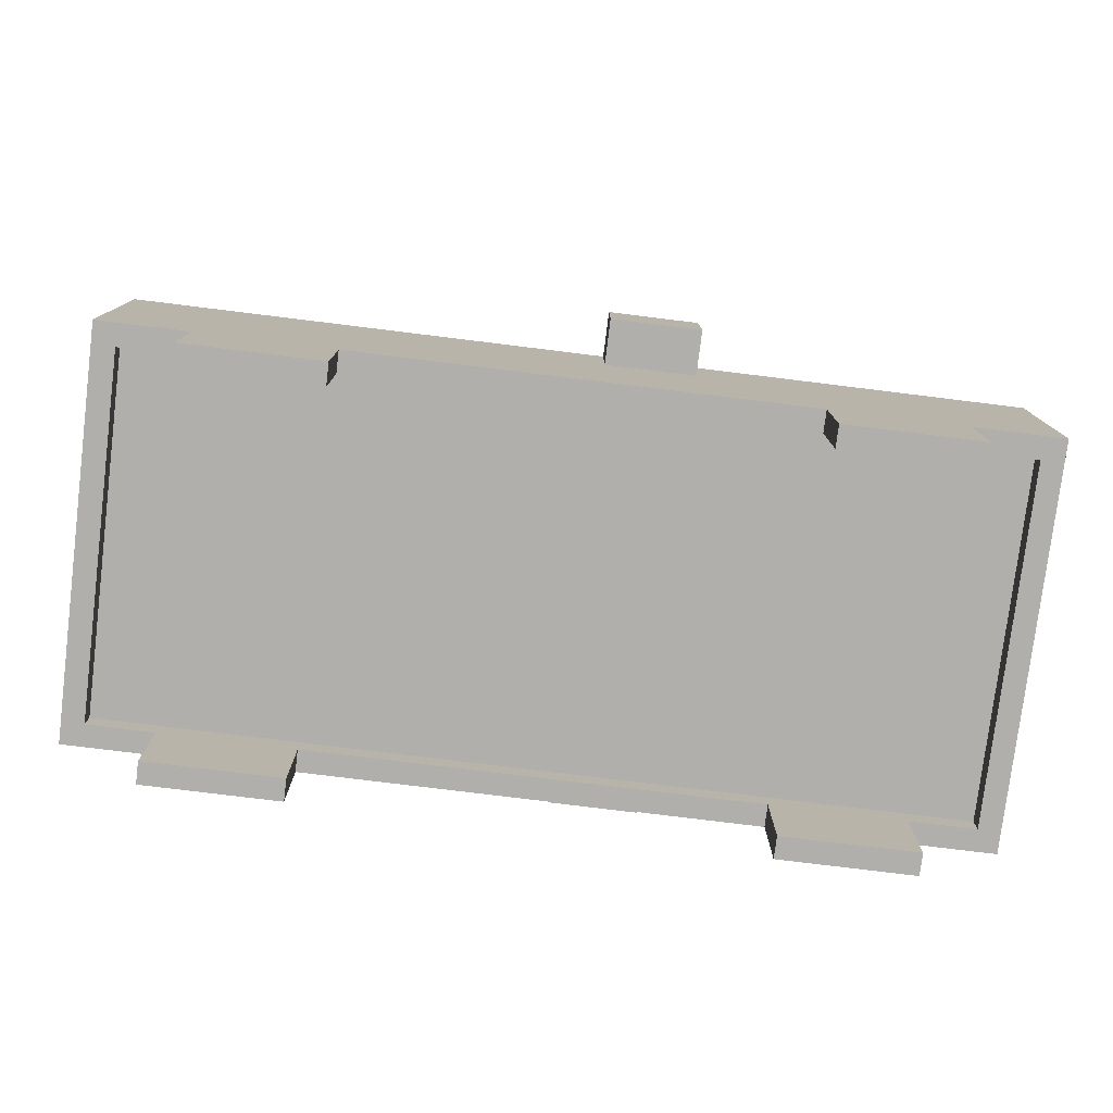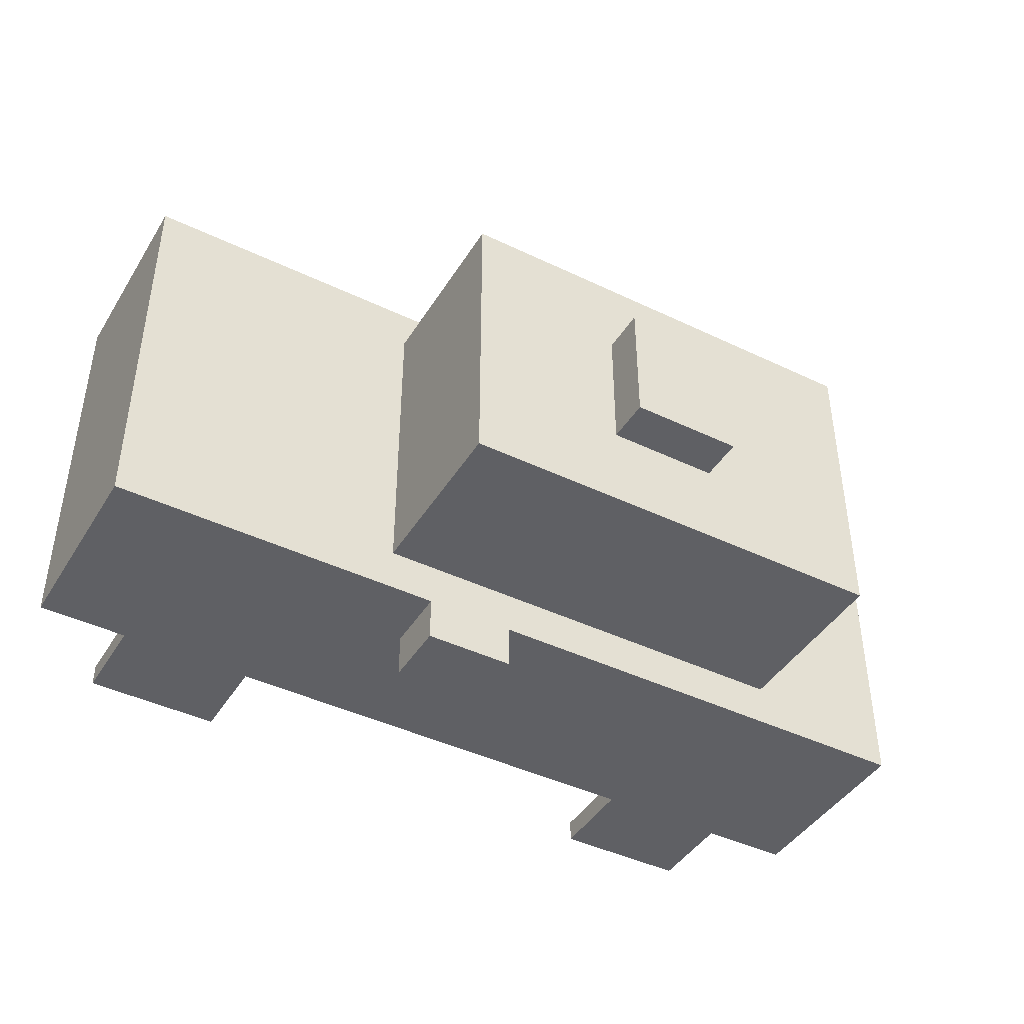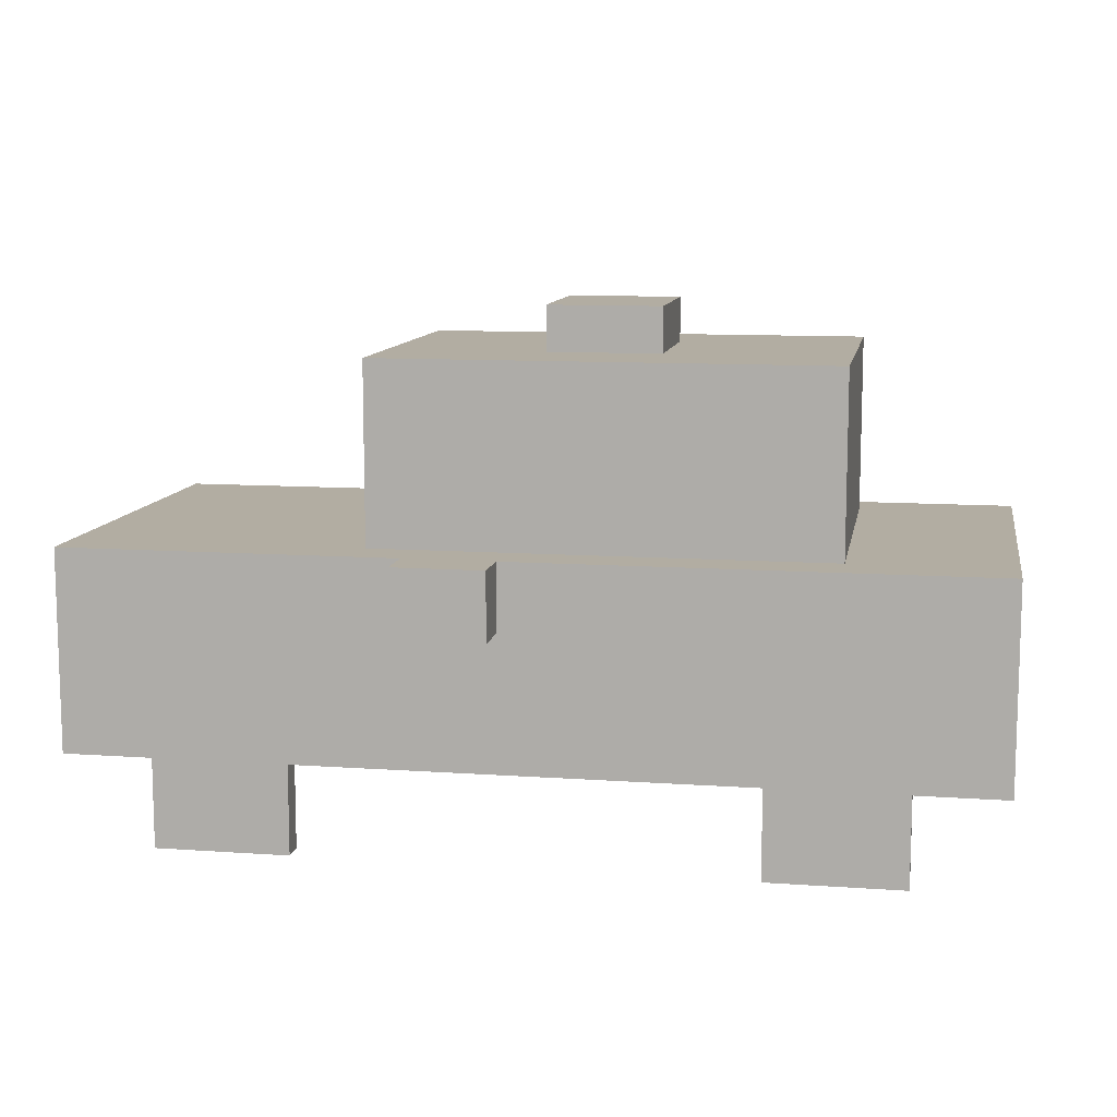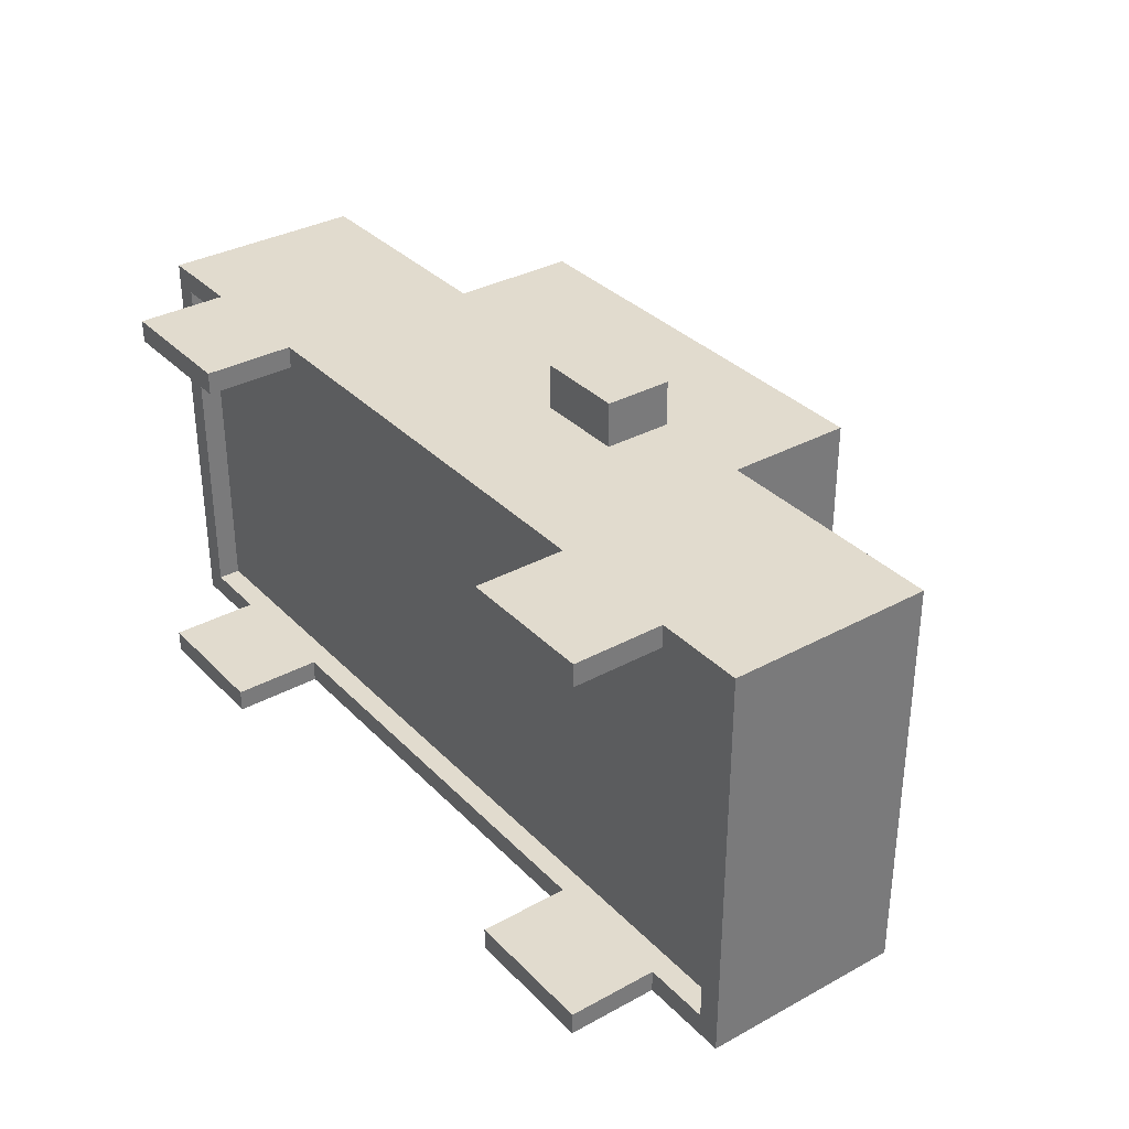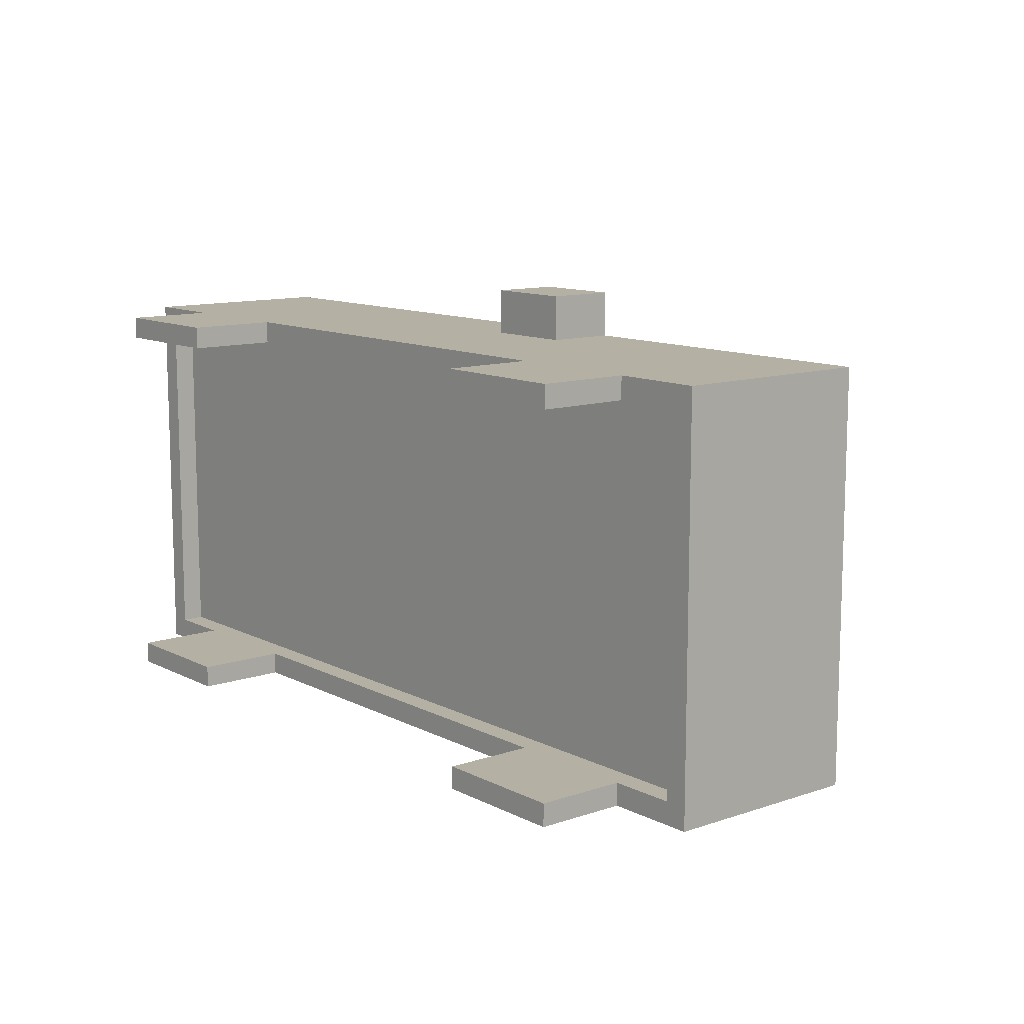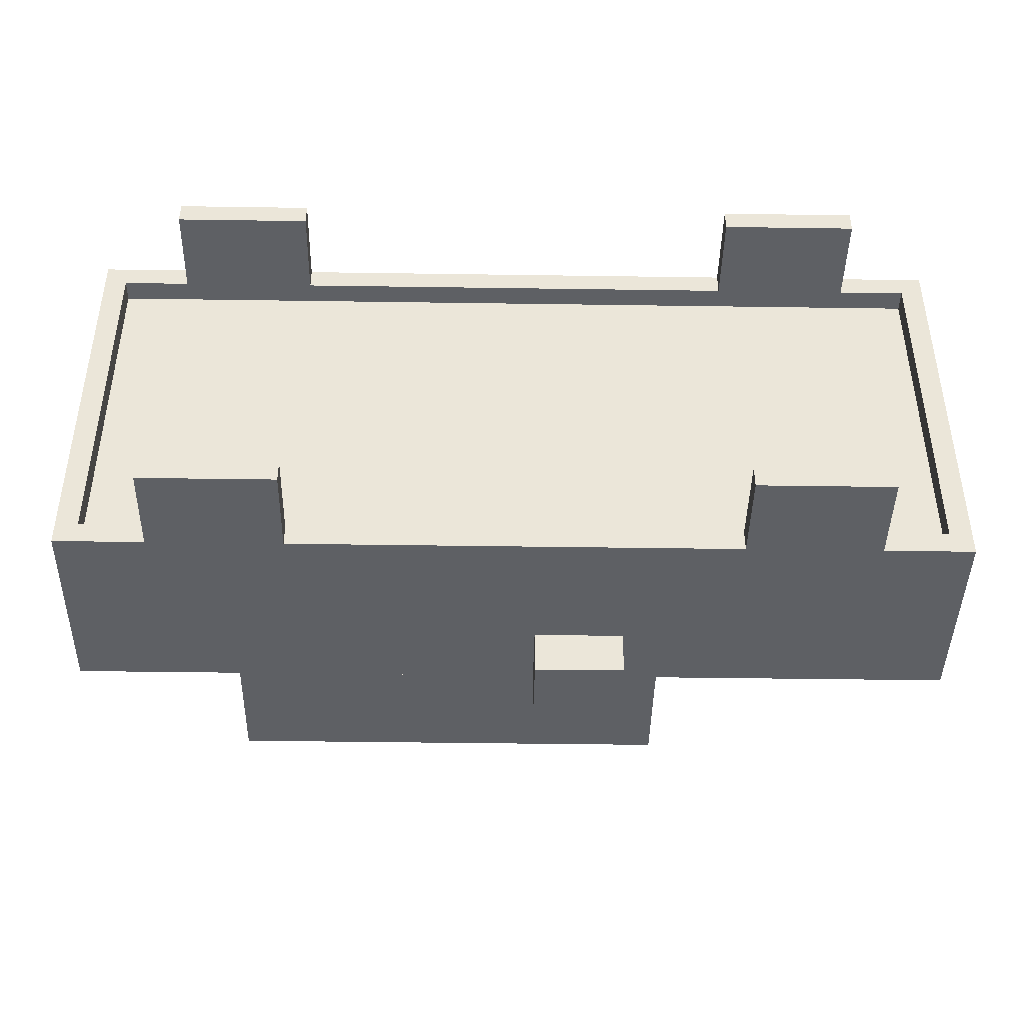
<metadata>
{"format":"obj","ext":"obj","renderer":"f3d","projection":"perspective","resolution":1024,"background":"white","views":[{"elev":-78.1,"azim":-7.0,"up":"+Y"},{"elev":-43.2,"azim":150.4,"up":"+Z"},{"elev":10.6,"azim":-170.0,"up":"+Y"},{"elev":33.8,"azim":53.4,"up":"+Z"},{"elev":11.4,"azim":50.6,"up":"+Z"},{"elev":-42.9,"azim":-1.0,"up":"+Z"}]}
</metadata>
<code>
g taxi
v -20 4 9
v -20 4 -9
v -20 5 9
v -20 5 3
v -20 5 -3
v -20 5 -9
v -20 13 9
v -20 13 3
v -20 13 -3
v -20 13 -9
v -16 0 9
v -16 0 8
v -16 0 -8
v -16 0 -9
v -16 4 9
v -16 4 8
v -16 4 -8
v -16 4 -9
v -13 13 7
v -13 13 5
v -13 13 3
v -13 13 -3
v -13 13 -5
v -13 13 -7
v -13 19 5
v -13 19 -5
v -13 21 7
v -13 21 -7
v -5 21 3
v -5 21 -3
v -5 23 3
v -5 23 -3
v 1 10 11
v 1 10 9
v 1 10 -9
v 1 10 -11
v 1 13 11
v 1 13 9
v 1 13 -9
v 1 13 -11
v 10 0 9
v 10 0 8
v 10 0 -8
v 10 0 -9
v 10 4 9
v 10 4 8
v 10 4 -8
v 10 4 -9
v 19 4 8
v 19 4 -8
v 19 5 8
v 19 5 -8
v -19 4 8
v -19 4 -8
v -19 5 8
v -19 5 -8
v -10 0 9
v -10 0 8
v -10 0 -8
v -10 0 -9
v -10 4 9
v -10 4 8
v -10 4 -8
v -10 4 -9
v 0 21 3
v 0 21 -3
v 0 23 3
v 0 23 -3
v 5 10 11
v 5 10 9
v 5 10 -9
v 5 10 -11
v 5 13 11
v 5 13 9
v 5 13 -9
v 5 13 -11
v 7 13 7
v 7 13 5
v 7 13 3
v 7 13 -3
v 7 13 -5
v 7 13 -7
v 7 19 5
v 7 19 -5
v 7 21 7
v 7 21 -7
v 16 0 9
v 16 0 8
v 16 0 -8
v 16 0 -9
v 16 4 9
v 16 4 8
v 16 4 -8
v 16 4 -9
v 20 4 9
v 20 4 -9
v 20 5 9
v 20 5 3
v 20 5 -3
v 20 5 -9
v 20 13 9
v 20 13 3
v 20 13 -3
v 20 13 -9
v 1 10 11
v 1 13 11
v 5 10 11
v 5 13 11
v -20 4 9
v -20 5 9
v -20 13 9
v -16 0 9
v -16 4 9
v -16 5 9
v -16 6 9
v -14 2 9
v -14 4 9
v -14 6 9
v -14 9 9
v -12 2 9
v -12 4 9
v -10 0 9
v -10 4 9
v -10 5 9
v -10 6 9
v -4 6 9
v -4 9 9
v 1 10 9
v 1 13 9
v 5 10 9
v 5 13 9
v 10 0 9
v 10 4 9
v 10 5 9
v 10 6 9
v 12 2 9
v 12 4 9
v 14 2 9
v 14 4 9
v 16 0 9
v 16 4 9
v 16 5 9
v 16 6 9
v 20 4 9
v 20 5 9
v 20 13 9
v -13 13 7
v -13 21 7
v -11 13 7
v -11 19 7
v -8 13 7
v -8 19 7
v -5 13 7
v -5 19 7
v 4 13 7
v 4 19 7
v 7 13 7
v 7 21 7
v -5 21 3
v -5 23 3
v 0 21 3
v 0 23 3
v -19 4 -8
v -19 5 -8
v -16 0 -8
v -16 4 -8
v -16 5 -8
v -14 2 -8
v -14 4 -8
v -12 2 -8
v -12 4 -8
v -10 0 -8
v -10 4 -8
v -10 5 -8
v 10 0 -8
v 10 4 -8
v 10 5 -8
v 12 2 -8
v 12 4 -8
v 14 2 -8
v 14 4 -8
v 16 0 -8
v 16 4 -8
v 16 5 -8
v 19 4 -8
v 19 5 -8
v -19 4 8
v -19 5 8
v -16 0 8
v -16 4 8
v -16 5 8
v -14 2 8
v -14 4 8
v -12 2 8
v -12 4 8
v -10 0 8
v -10 4 8
v -10 5 8
v 10 0 8
v 10 4 8
v 10 5 8
v 12 2 8
v 12 4 8
v 14 2 8
v 14 4 8
v 16 0 8
v 16 4 8
v 16 5 8
v 19 4 8
v 19 5 8
v -5 21 -3
v -5 23 -3
v 0 21 -3
v 0 23 -3
v -13 13 -7
v -13 21 -7
v -11 13 -7
v -11 19 -7
v -8 13 -7
v -8 19 -7
v -5 13 -7
v -5 19 -7
v 4 13 -7
v 4 19 -7
v 7 13 -7
v 7 21 -7
v -20 4 -9
v -20 5 -9
v -20 13 -9
v -16 0 -9
v -16 4 -9
v -16 5 -9
v -16 6 -9
v -14 2 -9
v -14 4 -9
v -14 6 -9
v -14 9 -9
v -12 2 -9
v -12 4 -9
v -10 0 -9
v -10 4 -9
v -10 5 -9
v -10 6 -9
v -4 6 -9
v -4 9 -9
v 1 10 -9
v 1 13 -9
v 5 10 -9
v 5 13 -9
v 10 0 -9
v 10 4 -9
v 10 5 -9
v 10 6 -9
v 12 2 -9
v 12 4 -9
v 14 2 -9
v 14 4 -9
v 16 0 -9
v 16 4 -9
v 16 5 -9
v 16 6 -9
v 20 4 -9
v 20 5 -9
v 20 13 -9
v 1 10 -11
v 1 13 -11
v 5 10 -11
v 5 13 -11
v -16 0 9
v -10 0 9
v 10 0 9
v 16 0 9
v -16 0 8
v -10 0 8
v 10 0 8
v 16 0 8
v -16 0 -8
v -10 0 -8
v 10 0 -8
v 16 0 -8
v -16 0 -9
v -10 0 -9
v 10 0 -9
v 16 0 -9
v -20 4 9
v -16 4 9
v -10 4 9
v 10 4 9
v 16 4 9
v 20 4 9
v -19 4 8
v -16 4 8
v -10 4 8
v 10 4 8
v 16 4 8
v 19 4 8
v -19 4 -8
v -16 4 -8
v -10 4 -8
v 10 4 -8
v 16 4 -8
v 19 4 -8
v -20 4 -9
v -16 4 -9
v -10 4 -9
v 10 4 -9
v 16 4 -9
v 20 4 -9
v -19 5 8
v -16 5 8
v -10 5 8
v 10 5 8
v 16 5 8
v 19 5 8
v -19 5 -8
v -16 5 -8
v -10 5 -8
v 10 5 -8
v 16 5 -8
v 19 5 -8
v 1 10 11
v 5 10 11
v 1 10 9
v 5 10 9
v 1 10 -9
v 5 10 -9
v 1 10 -11
v 5 10 -11
v 1 13 11
v 5 13 11
v -20 13 9
v 1 13 9
v 5 13 9
v 20 13 9
v -13 13 7
v -11 13 7
v -8 13 7
v -5 13 7
v 4 13 7
v 7 13 7
v -13 13 5
v 7 13 5
v -20 13 3
v -13 13 3
v 7 13 3
v 20 13 3
v -20 13 -3
v -13 13 -3
v 7 13 -3
v 20 13 -3
v -13 13 -5
v 7 13 -5
v -13 13 -7
v -11 13 -7
v -8 13 -7
v -5 13 -7
v 4 13 -7
v 7 13 -7
v -20 13 -9
v 1 13 -9
v 5 13 -9
v 20 13 -9
v 1 13 -11
v 5 13 -11
v -13 21 7
v 7 21 7
v -5 21 3
v 0 21 3
v -5 21 -3
v 0 21 -3
v -13 21 -7
v 7 21 -7
v -5 23 3
v 0 23 3
v -5 23 -3
v 0 23 -3
f 3 2 1
f 4 2 3
f 5 2 4
f 6 2 5
f 7 4 3
f 8 5 4
f 8 4 7
f 9 6 5
f 9 5 8
f 10 6 9
f 15 12 11
f 16 12 15
f 17 14 13
f 18 14 17
f 25 20 19
f 25 21 20
f 25 23 22
f 25 22 21
f 26 24 23
f 26 23 25
f 27 25 19
f 27 26 25
f 28 24 26
f 28 26 27
f 31 30 29
f 32 30 31
f 37 34 33
f 38 34 37
f 39 36 35
f 40 36 39
f 45 42 41
f 46 42 45
f 47 44 43
f 48 44 47
f 51 50 49
f 52 50 51
f 53 54 55
f 55 54 56
f 57 58 61
f 61 58 62
f 59 60 63
f 63 60 64
f 65 66 67
f 67 66 68
f 69 70 73
f 73 70 74
f 71 72 75
f 75 72 76
f 77 78 83
f 78 79 83
f 80 81 83
f 79 80 83
f 81 82 84
f 83 81 84
f 77 83 85
f 83 84 85
f 84 82 86
f 85 84 86
f 87 88 91
f 91 88 92
f 89 90 93
f 93 90 94
f 95 96 97
f 97 96 98
f 98 96 99
f 99 96 100
f 97 98 101
f 98 99 102
f 101 98 102
f 99 100 103
f 102 99 103
f 103 100 104
f 107 106 105
f 108 106 107
f 113 110 109
f 114 111 110
f 114 110 113
f 115 111 114
f 116 113 112
f 116 114 113
f 116 115 114
f 117 115 116
f 118 111 115
f 118 115 117
f 119 111 118
f 120 117 116
f 120 116 112
f 121 118 117
f 121 117 120
f 122 120 112
f 122 121 120
f 123 118 121
f 123 121 122
f 124 118 123
f 125 119 118
f 125 118 124
f 126 119 125
f 126 125 124
f 127 111 119
f 127 119 126
f 128 127 126
f 128 111 127
f 129 111 128
f 130 128 126
f 133 124 123
f 134 126 124
f 134 131 130
f 134 124 133
f 134 130 126
f 135 131 134
f 136 133 132
f 136 134 133
f 136 135 134
f 137 135 136
f 138 136 132
f 138 137 136
f 139 135 137
f 139 137 138
f 140 138 132
f 140 139 138
f 141 135 139
f 141 139 140
f 142 135 141
f 143 131 135
f 143 135 142
f 144 142 141
f 145 143 142
f 145 142 144
f 146 131 143
f 146 143 145
f 149 148 147
f 150 148 149
f 151 150 149
f 152 148 150
f 152 150 151
f 153 152 151
f 154 148 152
f 154 152 153
f 155 154 153
f 156 148 154
f 156 154 155
f 157 156 155
f 158 148 156
f 158 156 157
f 161 160 159
f 162 160 161
f 166 164 163
f 167 164 166
f 168 166 165
f 168 167 166
f 169 167 168
f 170 168 165
f 170 169 168
f 171 167 169
f 171 169 170
f 172 170 165
f 172 171 170
f 173 167 171
f 173 171 172
f 174 167 173
f 176 174 173
f 177 174 176
f 178 176 175
f 178 177 176
f 179 177 178
f 180 178 175
f 180 179 178
f 181 177 179
f 181 179 180
f 182 180 175
f 182 181 180
f 183 177 181
f 183 181 182
f 184 177 183
f 185 184 183
f 186 184 185
f 187 188 190
f 190 188 191
f 189 190 192
f 190 191 192
f 192 191 193
f 189 192 194
f 192 193 194
f 193 191 195
f 194 193 195
f 189 194 196
f 194 195 196
f 195 191 197
f 196 195 197
f 197 191 198
f 197 198 200
f 200 198 201
f 199 200 202
f 200 201 202
f 202 201 203
f 199 202 204
f 202 203 204
f 203 201 205
f 204 203 205
f 199 204 206
f 204 205 206
f 205 201 207
f 206 205 207
f 207 201 208
f 207 208 209
f 209 208 210
f 211 212 213
f 213 212 214
f 215 216 217
f 217 216 218
f 217 218 219
f 218 216 220
f 219 218 220
f 219 220 221
f 220 216 222
f 221 220 222
f 221 222 223
f 222 216 224
f 223 222 224
f 223 224 225
f 224 216 226
f 225 224 226
f 227 228 231
f 228 229 232
f 231 228 232
f 232 229 233
f 230 231 234
f 231 232 234
f 232 233 234
f 234 233 235
f 233 229 236
f 235 233 236
f 236 229 237
f 234 235 238
f 230 234 238
f 235 236 239
f 238 235 239
f 230 238 240
f 238 239 240
f 239 236 241
f 240 239 241
f 241 236 242
f 236 237 243
f 242 236 243
f 243 237 244
f 242 243 244
f 237 229 245
f 244 237 245
f 244 245 246
f 245 229 246
f 246 229 247
f 244 246 248
f 241 242 251
f 242 244 252
f 248 249 252
f 251 242 252
f 244 248 252
f 252 249 253
f 250 251 254
f 251 252 254
f 252 253 254
f 254 253 255
f 250 254 256
f 254 255 256
f 255 253 257
f 256 255 257
f 250 256 258
f 256 257 258
f 257 253 259
f 258 257 259
f 259 253 260
f 253 249 261
f 260 253 261
f 259 260 262
f 260 261 263
f 262 260 263
f 261 249 264
f 263 261 264
f 265 266 267
f 267 266 268
f 273 270 269
f 274 270 273
f 275 272 271
f 276 272 275
f 281 278 277
f 282 278 281
f 283 280 279
f 284 280 283
f 291 286 285
f 292 286 291
f 293 288 287
f 294 288 293
f 295 290 289
f 296 290 295
f 297 291 285
f 302 290 296
f 303 297 285
f 303 298 297
f 304 298 303
f 305 300 299
f 306 300 305
f 307 302 301
f 308 290 302
f 308 302 307
f 315 310 309
f 315 314 313
f 315 313 312
f 315 312 311
f 315 311 310
f 316 314 315
f 317 314 316
f 318 314 317
f 319 314 318
f 320 314 319
f 323 322 321
f 324 322 323
f 327 326 325
f 328 326 327
f 329 330 332
f 332 330 333
f 331 332 335
f 333 334 335
f 332 333 335
f 335 334 336
f 336 334 337
f 337 334 338
f 338 334 339
f 339 334 340
f 331 335 341
f 340 334 342
f 331 341 343
f 343 341 344
f 342 334 345
f 345 334 346
f 343 344 347
f 347 344 348
f 345 346 349
f 349 346 350
f 347 348 351
f 349 350 352
f 347 351 353
f 352 350 358
f 356 357 359
f 357 358 359
f 347 353 359
f 353 354 359
f 355 356 359
f 354 355 359
f 359 358 360
f 360 358 361
f 358 350 362
f 361 358 362
f 360 361 363
f 363 361 364
f 365 366 367
f 367 366 368
f 365 367 369
f 368 366 370
f 365 369 371
f 369 370 371
f 370 366 372
f 371 370 372
f 373 374 375
f 375 374 376

</code>
